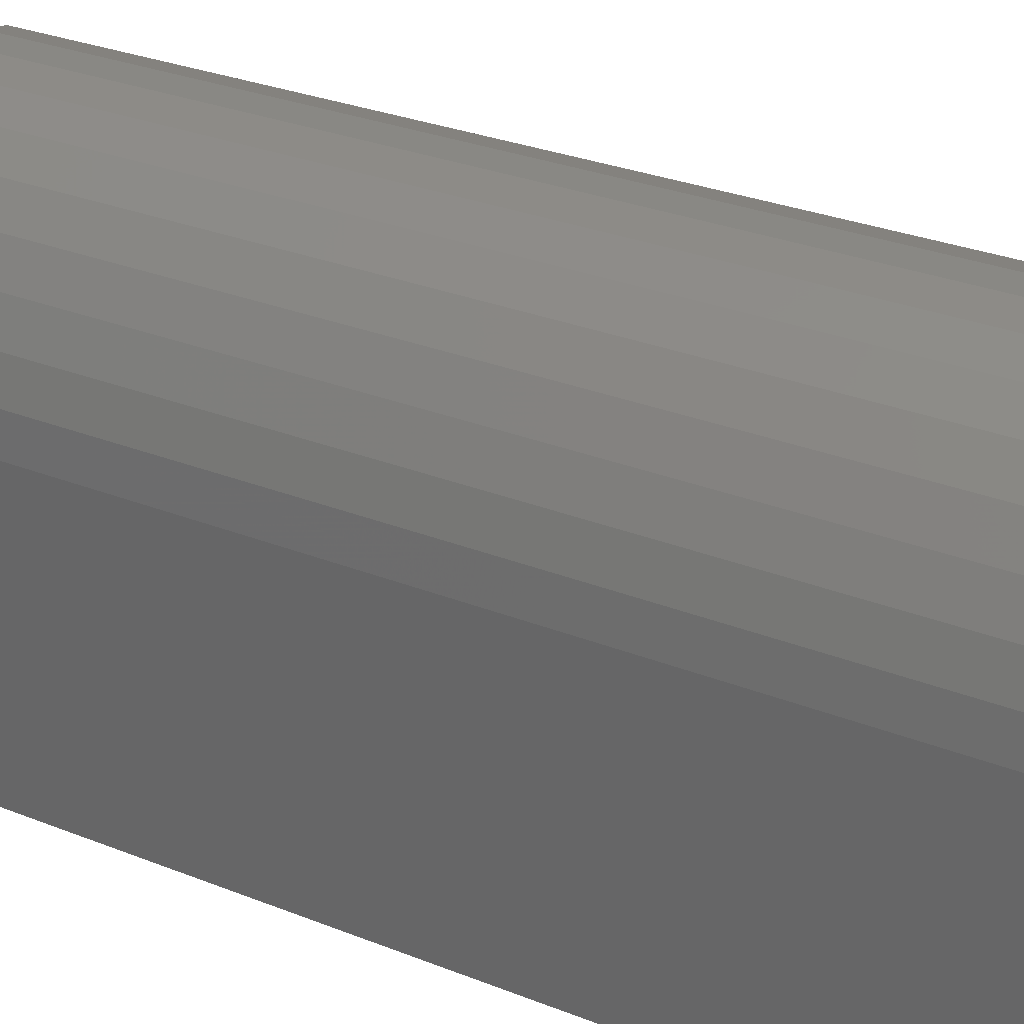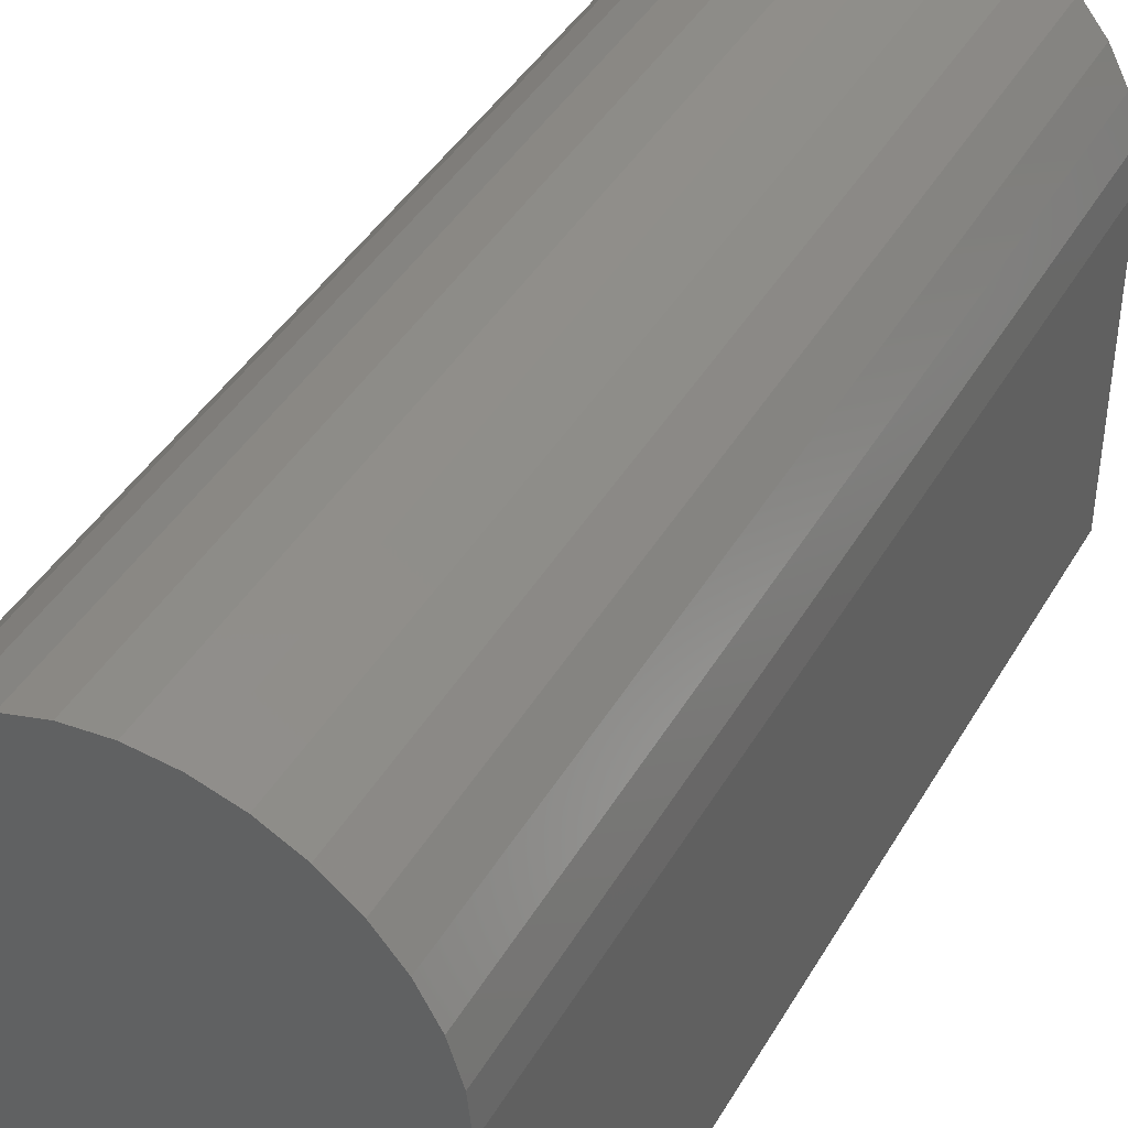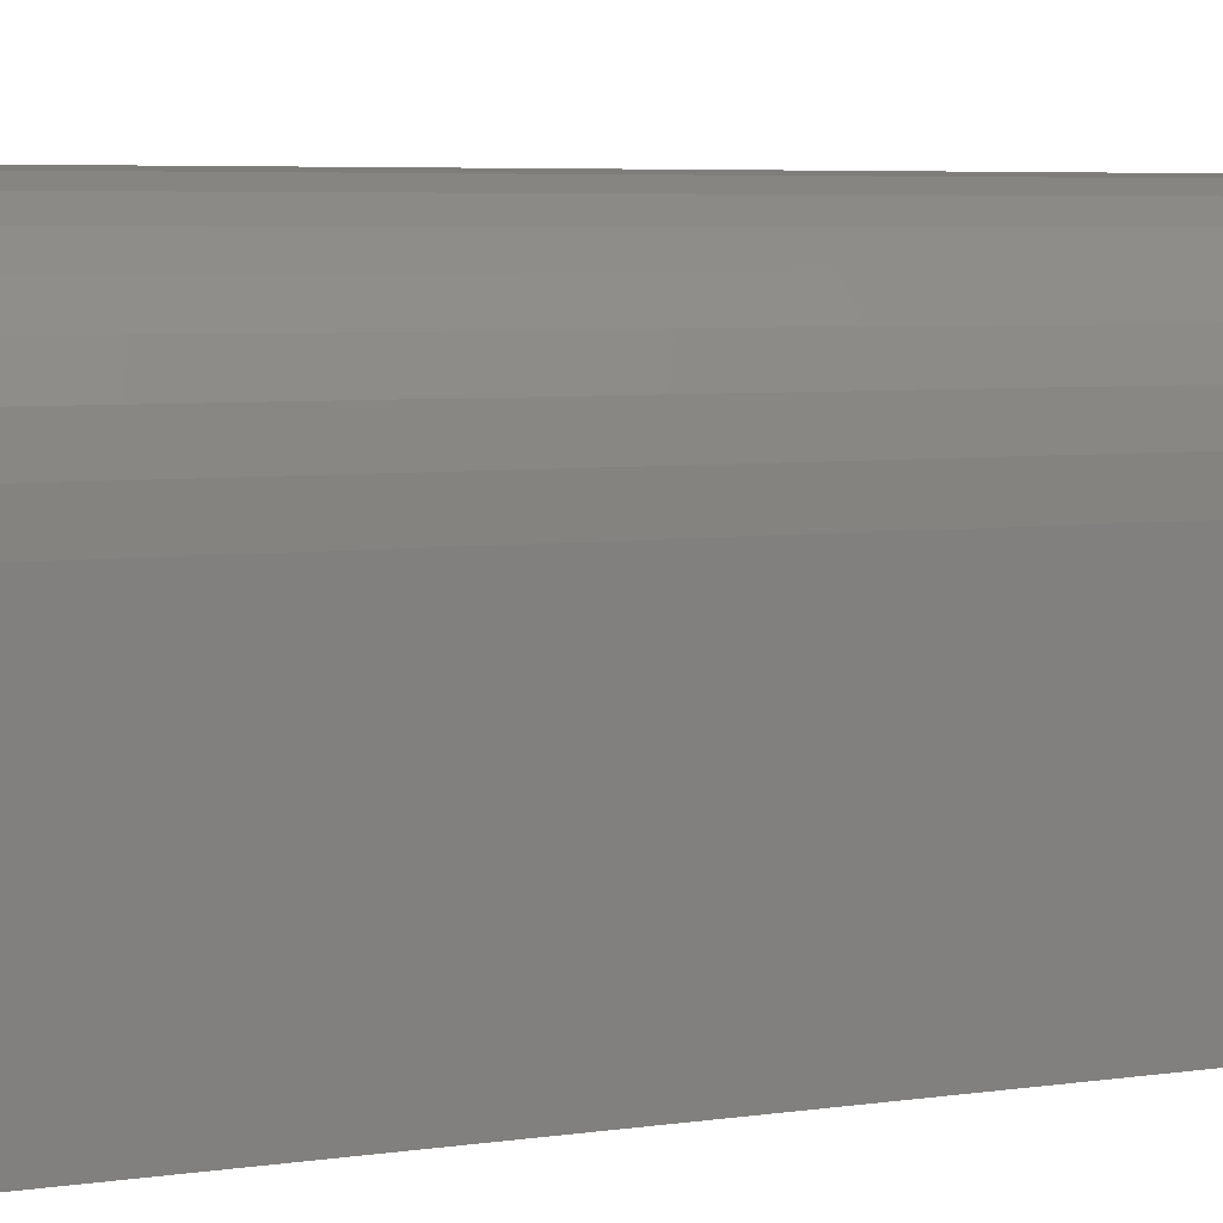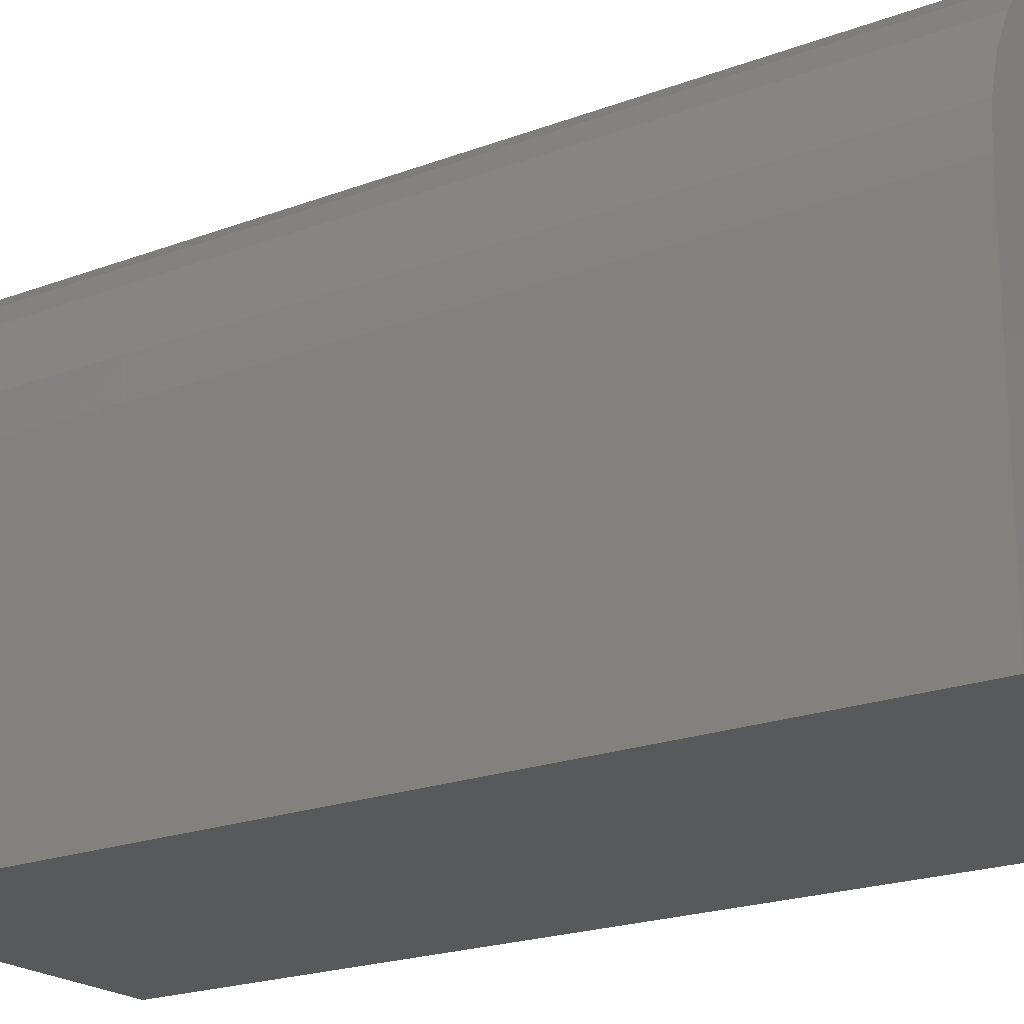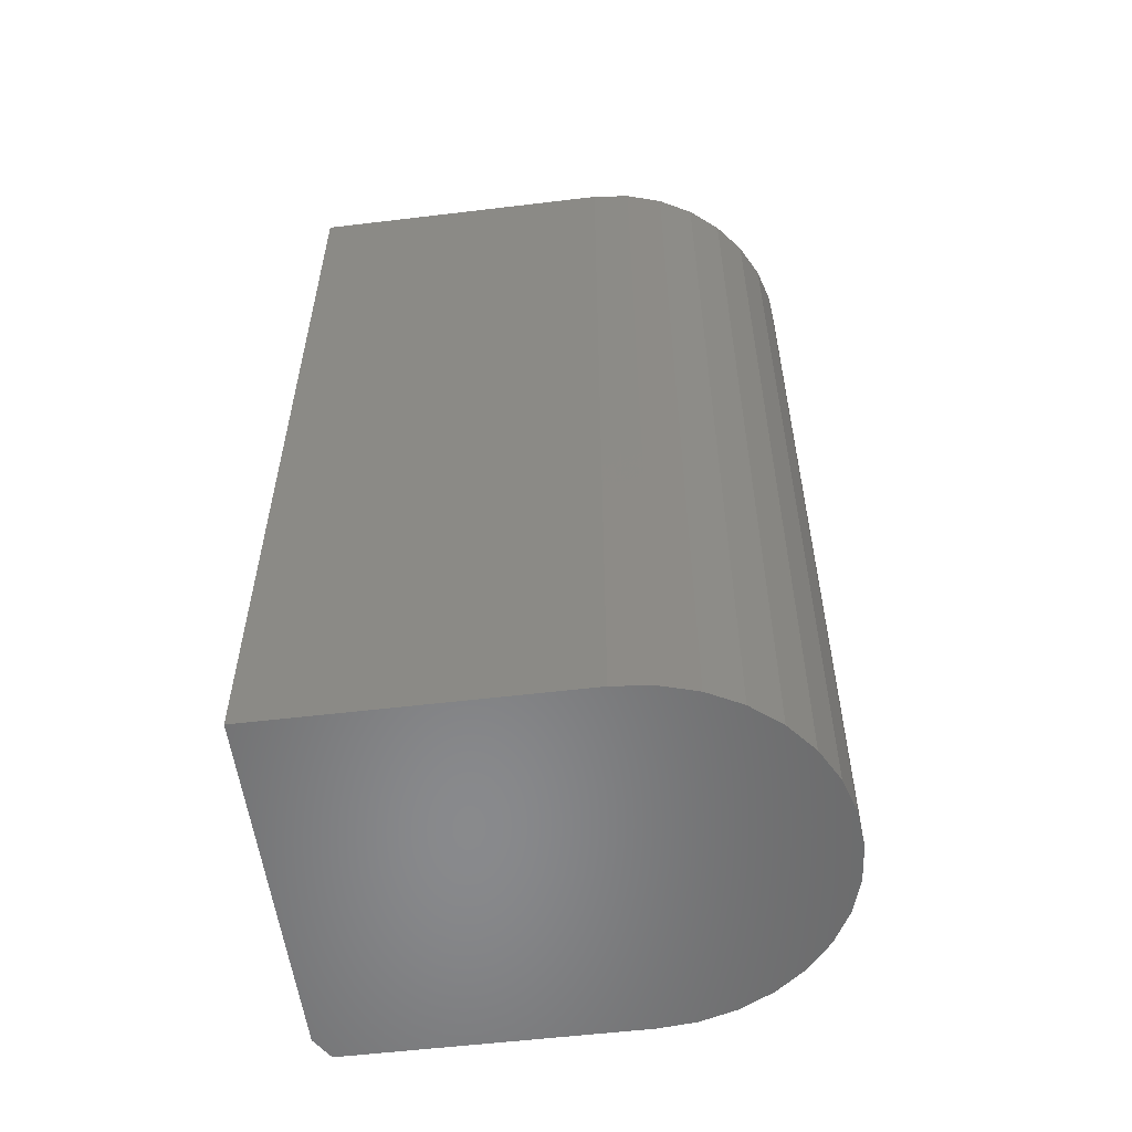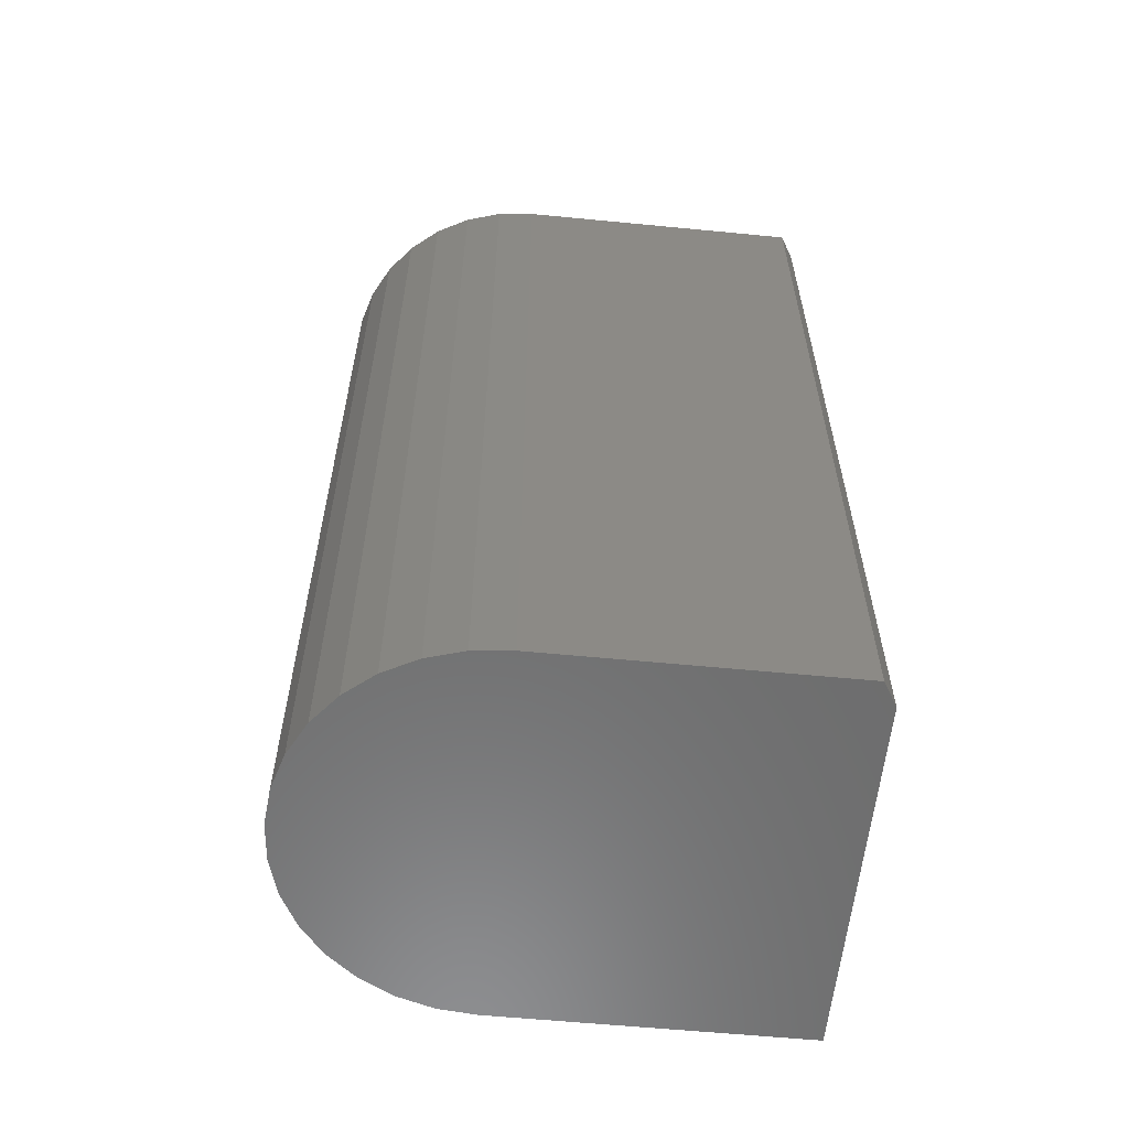
<metadata>
{"format":"stl","ext":"stl","renderer":"f3d","projection":"perspective","resolution":1024,"background":"white","views":[{"elev":30.7,"azim":119.5,"up":"+Z"},{"elev":42.0,"azim":-152.0,"up":"+Z"},{"elev":5.7,"azim":-113.4,"up":"+Z"},{"elev":-20.8,"azim":-55.7,"up":"+Z"},{"elev":-55.7,"azim":-82.8,"up":"+Y"},{"elev":-58.9,"azim":84.3,"up":"+Y"}]}
</metadata>
<code>
# stl→obj: 40 verts, 76 faces
v -0.06283 -0.75 0.3151
v 0.0602 -0.75 0.3151
v -0.001316 -0.75 0.3211
v 0.1193 -0.75 0.2971
v -0.122 -0.75 0.2971
v 0.1739 -0.75 0.268
v -0.1765 -0.75 0.268
v 0.2216 -0.75 0.2288
v -0.2243 -0.75 0.2288
v 0.2608 -0.75 0.181
v -0.2635 -0.75 0.181
v 0.29 -0.75 0.1265
v -0.2926 -0.75 0.1265
v 0.3079 -0.75 0.06735
v -0.3106 -0.75 0.06735
v 0.314 -0.75 0.005839
v -0.3166 -0.75 0.005839
v 0.314 -0.75 -0.4729
v -0.3166 -0.75 -0.4963
v 0.2749 -0.75 -0.4963
v -0.001316 0.75 0.3211
v 0.0602 0.75 0.3151
v -0.06283 0.75 0.3151
v 0.2749 0.75 -0.4963
v -0.3166 0.75 -0.4963
v 0.314 0.75 -0.4729
v -0.3166 0.75 0.005839
v 0.314 0.75 0.005839
v -0.3106 0.75 0.06735
v 0.3079 0.75 0.06735
v -0.2926 0.75 0.1265
v 0.29 0.75 0.1265
v -0.2635 0.75 0.181
v 0.2608 0.75 0.181
v -0.2243 0.75 0.2288
v 0.2216 0.75 0.2288
v -0.1765 0.75 0.268
v 0.1739 0.75 0.268
v -0.122 0.75 0.2971
v 0.1193 0.75 0.2971
f 1 2 3
f 2 1 4
f 4 1 5
f 4 5 6
f 6 5 7
f 6 7 8
f 8 7 9
f 8 9 10
f 10 9 11
f 10 11 12
f 12 11 13
f 12 13 14
f 14 13 15
f 14 15 16
f 16 15 17
f 16 17 18
f 18 17 19
f 18 19 20
f 21 22 23
f 24 25 26
f 26 25 27
f 26 27 28
f 28 27 29
f 28 29 30
f 30 29 31
f 30 31 32
f 32 31 33
f 32 33 34
f 34 33 35
f 34 35 36
f 36 35 37
f 36 37 38
f 38 37 39
f 38 39 40
f 40 39 23
f 40 23 22
f 26 28 18
f 18 28 16
f 25 24 19
f 19 24 20
f 20 24 18
f 18 24 26
f 27 25 17
f 17 25 19
f 27 17 29
f 29 17 15
f 29 15 31
f 31 15 13
f 31 13 33
f 33 13 11
f 33 11 35
f 35 11 9
f 35 9 37
f 37 9 7
f 37 7 39
f 39 7 5
f 39 5 23
f 23 5 1
f 23 1 21
f 21 1 3
f 21 3 22
f 22 3 2
f 22 2 40
f 40 2 4
f 40 4 38
f 38 4 6
f 38 6 36
f 36 6 8
f 36 8 34
f 34 8 10
f 34 10 32
f 32 10 12
f 32 12 30
f 30 12 14
f 30 14 28
f 28 14 16

</code>
